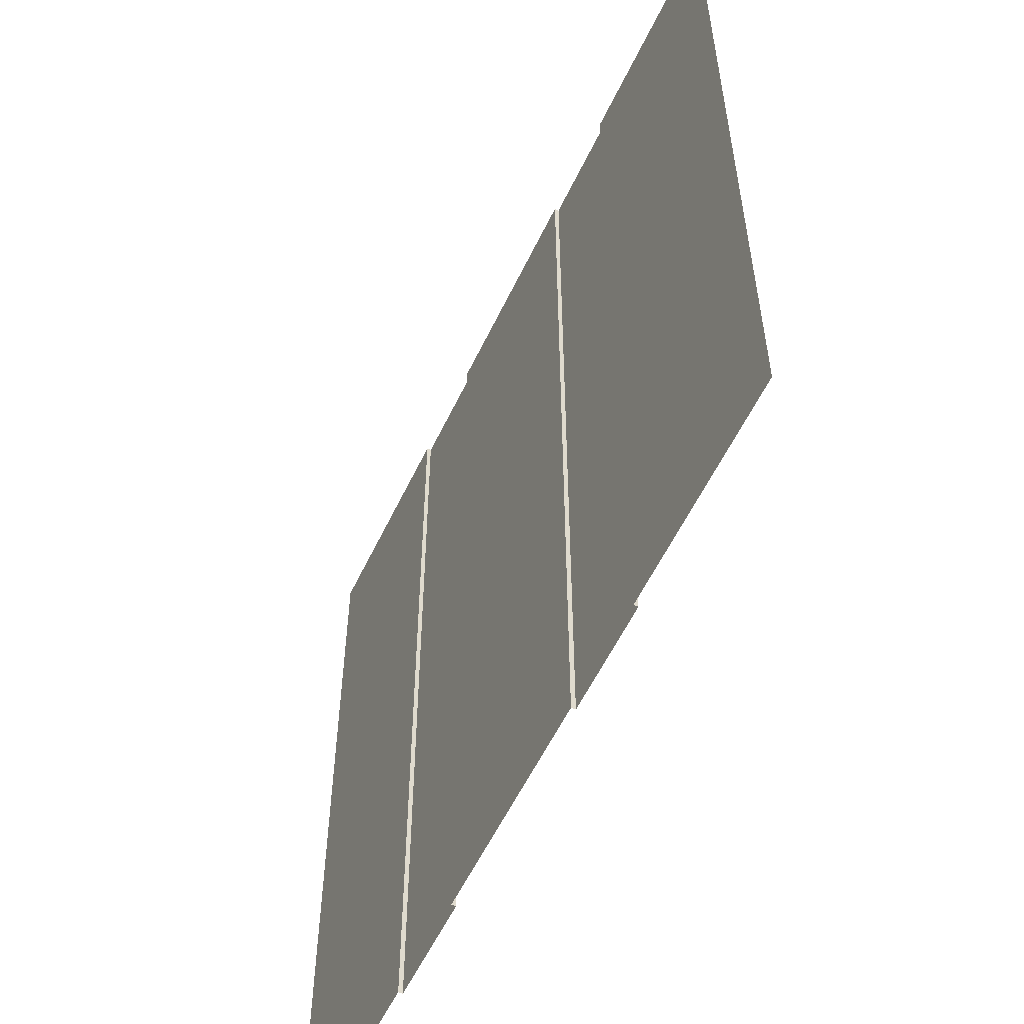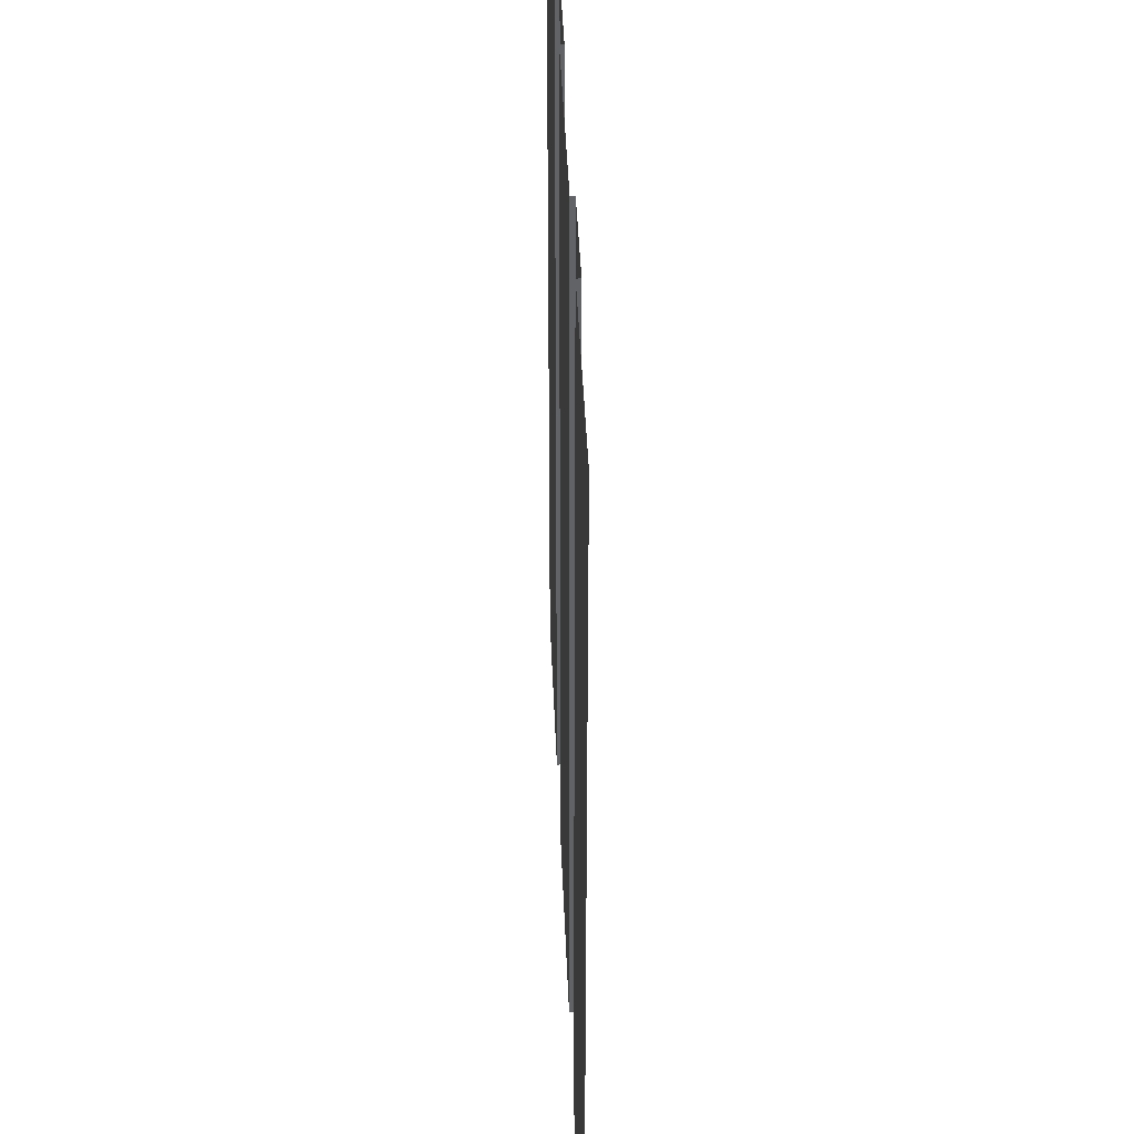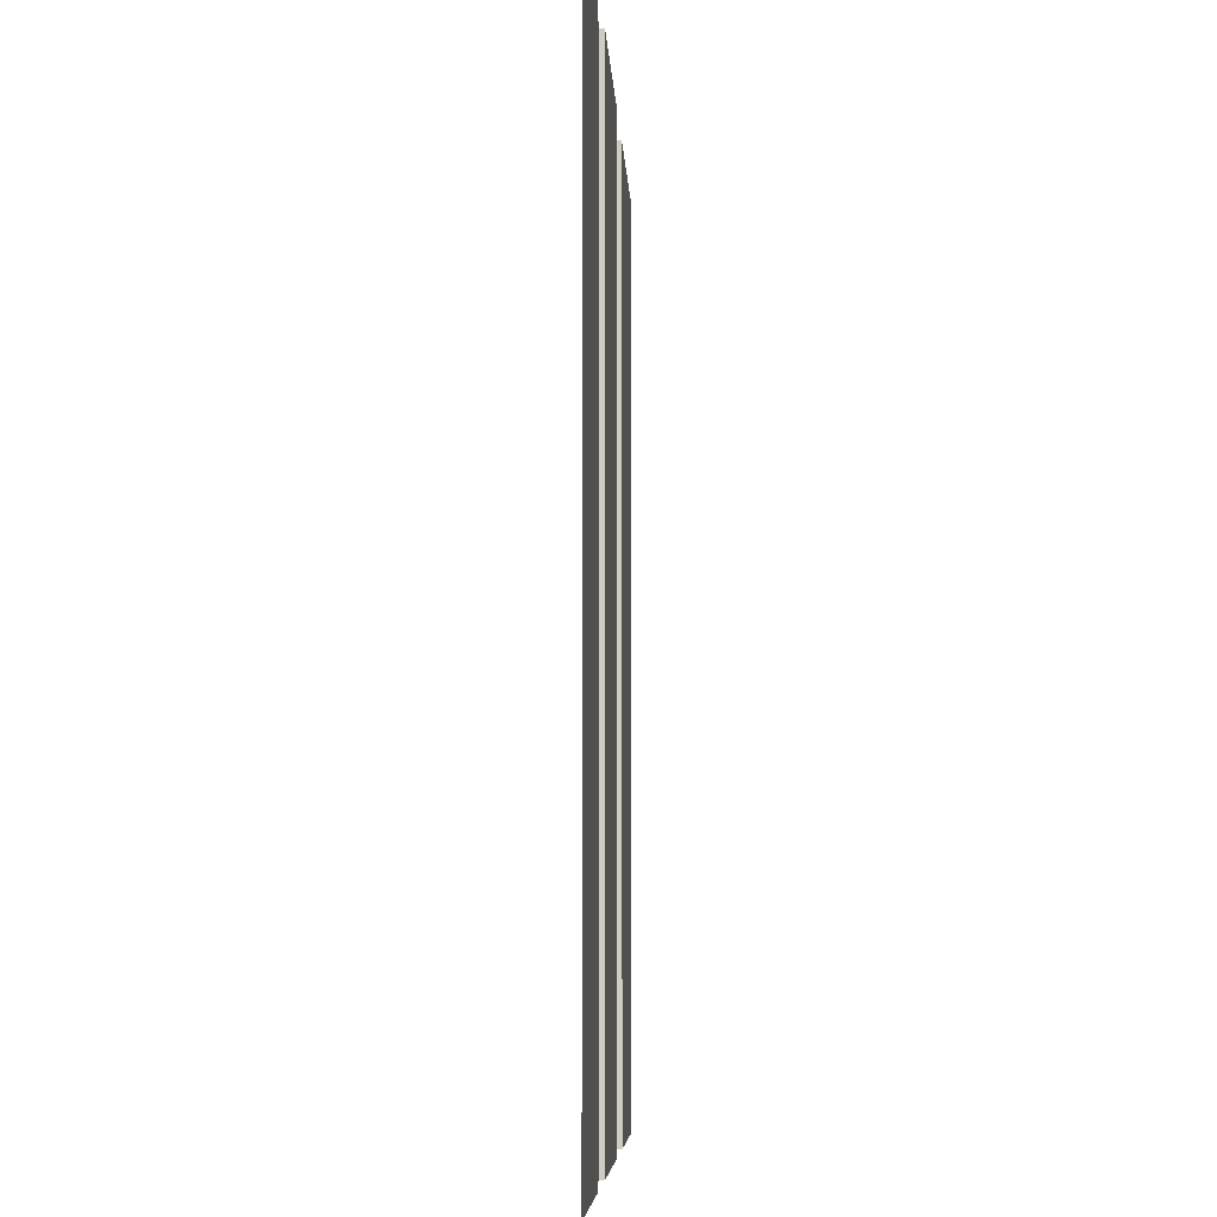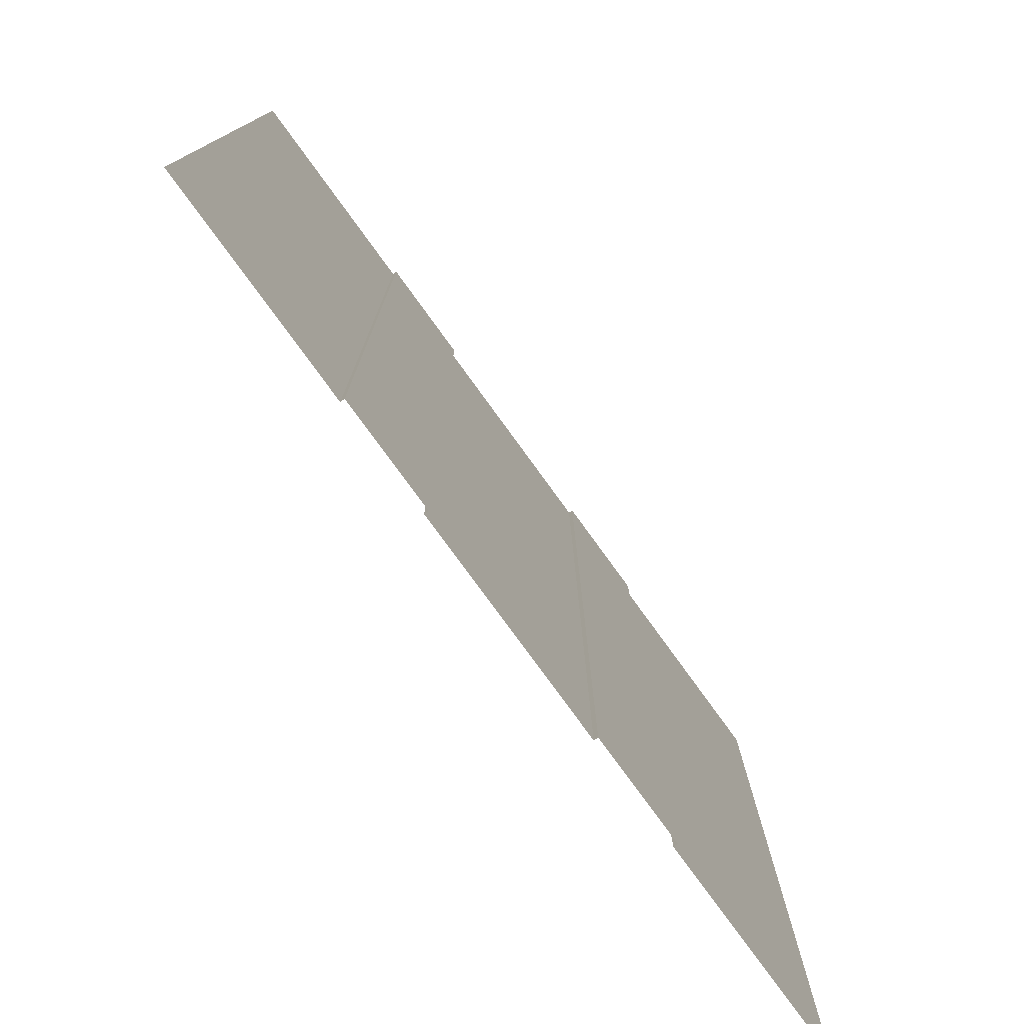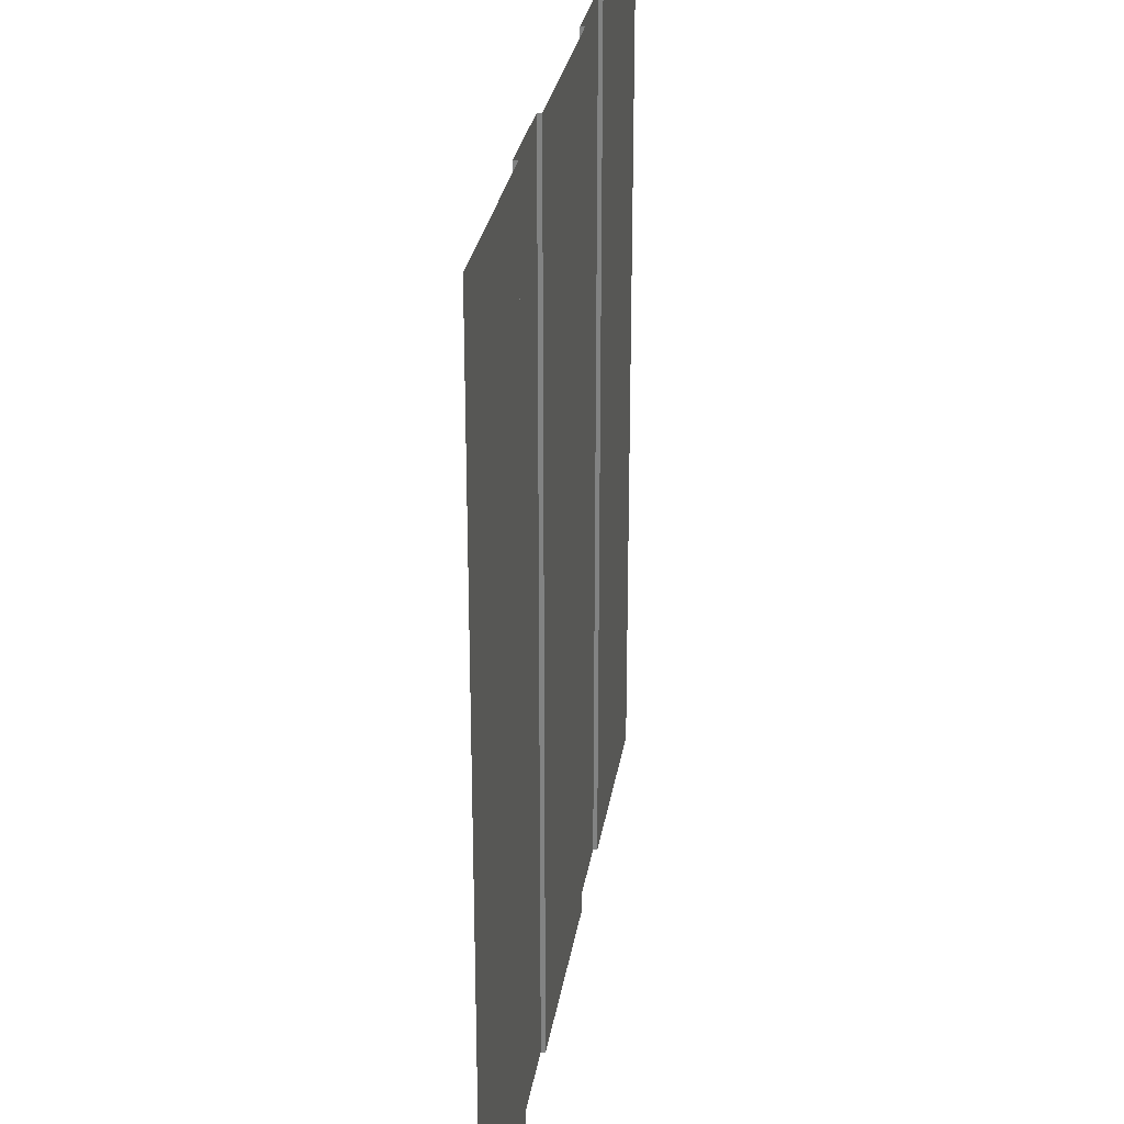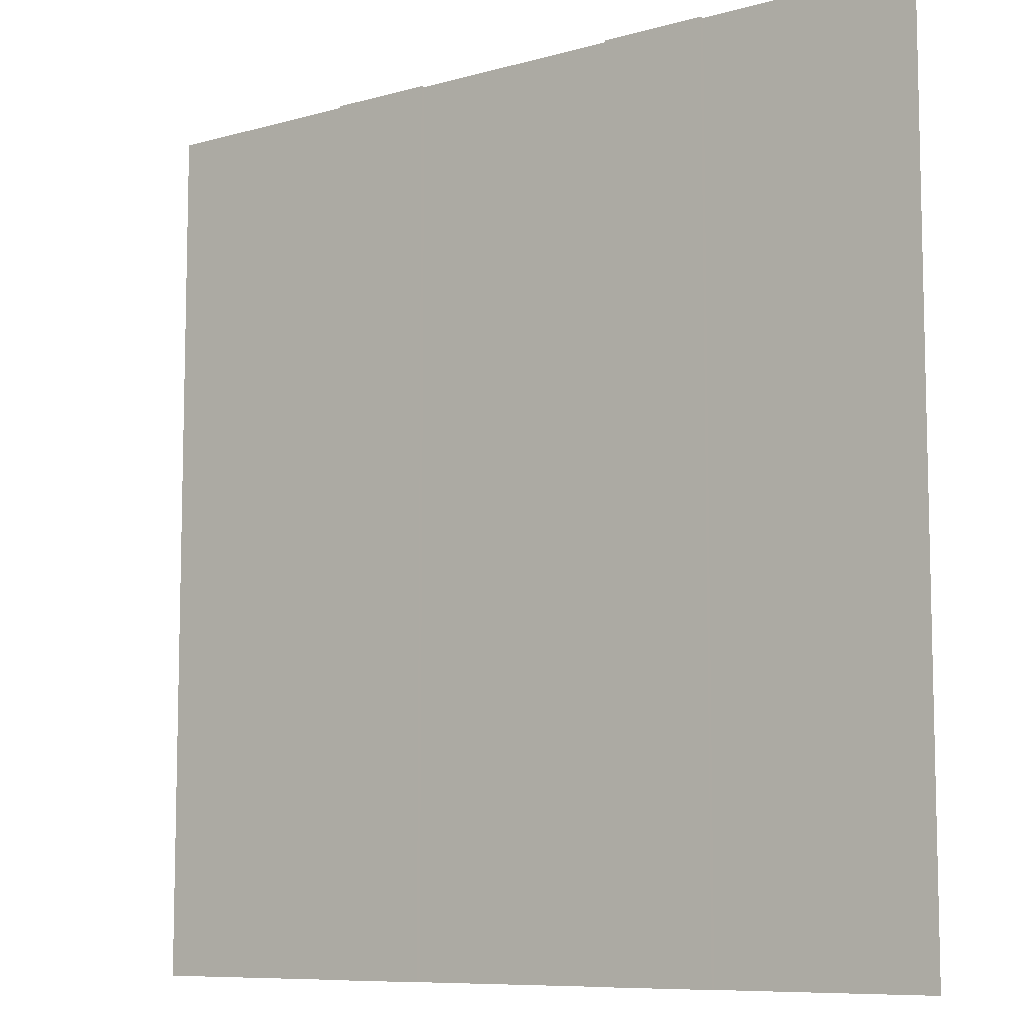
<metadata>
{"format":"obj","ext":"obj","renderer":"f3d","projection":"perspective","resolution":1024,"background":"white","views":[{"elev":-57.2,"azim":-115.3,"up":"+Z"},{"elev":39.4,"azim":-92.1,"up":"+Z"},{"elev":-6.2,"azim":92.5,"up":"+Z"},{"elev":-78.3,"azim":-54.0,"up":"+Z"},{"elev":27.6,"azim":98.7,"up":"+Z"},{"elev":-8.6,"azim":37.5,"up":"+Z"}]}
</metadata>
<code>
g default
v -10 0.1201 10
v -8 0.1201 10
v -5 0.1201 10
v -2.546 0.1201 10
v -3e-06 0.1201 10
v 2.546 0.1201 10
v 5 0.1201 10
v 8 0.1201 10
v 10 0.1201 10
v -10 0.1201 8
v -8 0.1201 8
v -5 0.1201 8
v -2.546 0.1201 8
v -3e-06 0.1201 8
v 2.546 0.1201 8
v 5 0.1201 8
v 8 0.1201 8
v 10 0.1201 8
v -10 0.1201 6
v -8 0.1201 6
v -5 0.1201 6
v -2.546 0.1201 6
v -3e-06 0.1201 6
v 2.546 0.1201 6
v 5 0.1201 6
v 8 0.1201 6
v 10 0.1201 6
v -10 0.1201 4
v -8 0.1201 4
v -5 0.1201 4
v -2.546 0.1201 4
v -3e-06 0.1201 4
v 2.546 0.1201 4
v 5 0.1201 4
v 8 0.1201 4
v 10 0.1201 4
v -10 0.1201 2
v -8 0.1201 2
v -5 0.1201 2
v -2.546 0.1201 2
v -3e-06 0.1201 2
v 2.546 0.1201 2
v 5 0.1201 2
v 8 0.1201 2
v 10 0.1201 2
v -10 0.1201 0
v -8 0.1201 0
v -5 0.1201 0
v -2.546 0.1201 0
v -3e-06 0.1201 0
v 2.546 0.1201 0
v 5 0.1201 0
v 8 0.1201 0
v 10 0.1201 0
v -10 0.1201 -2
v -8 0.1201 -2
v -5 0.1201 -2
v -2.546 0.1201 -2
v -3e-06 0.1201 -2
v 2.546 0.1201 -2
v 5 0.1201 -2
v 8 0.1201 -2
v 10 0.1201 -2
v -10 0.1201 -4
v -8 0.1201 -4
v -5 0.1201 -4
v -2.546 0.1201 -4
v -3e-06 0.1201 -4
v 2.546 0.1201 -4
v 5 0.1201 -4
v 8 0.1201 -4
v 10 0.1201 -4
v -10 0.1201 -6
v -8 0.1201 -6
v -5 0.1201 -6
v -2.546 0.1201 -6
v -3e-06 0.1201 -6
v 2.546 0.1201 -6
v 5 0.1201 -6
v 8 0.1201 -6
v 10 0.1201 -6
v -10 0.1201 -8
v -8 0.1201 -8
v -5 0.1201 -8
v -2.546 0.1201 -8
v -3e-06 0.1201 -8
v 2.546 0.1201 -8
v 5 0.1201 -8
v 8 0.1201 -8
v 10 0.1201 -8
v -10 0.1201 -10
v -8 0.1201 -10
v -5 0.1201 -10
v -2.546 0.1201 -10
v -3e-06 0.1201 -10
v 2.546 0.1201 -10
v 5 0.1201 -10
v 8 0.1201 -10
v 10 0.1201 -10
v -5 0.02327 10
v -3.731 0.02327 10
v -3.731 0.02327 8
v -5 0.02327 8
v -2.546 0.02327 10
v -2.546 0.02327 8
v -3.731 0.02327 6
v -5 0.02327 6
v -2.546 0.02327 6
v -3.731 0.02327 4
v -5 0.02327 4
v -2.546 0.02327 4
v -3.731 0.02327 2
v -5 0.02327 2
v -2.546 0.02327 2
v -3.731 0.02327 0
v -5 0.02327 0
v -2.546 0.02327 0
v -3.731 0.02327 -2
v -5 0.02327 -2
v -2.546 0.02327 -2
v -3.731 0.02327 -4
v -5 0.02327 -4
v -2.546 0.02327 -4
v -3.731 0.02327 -6
v -5 0.02327 -6
v -2.546 0.02327 -6
v -3.731 0.02327 -8
v -5 0.02327 -8
v -2.546 0.02327 -8
v -3.731 0.02327 -10
v -5 0.02327 -10
v -2.546 0.02327 -10
v 2.546 0.02327 10
v 3.731 0.02327 10
v 3.731 0.02327 8
v 2.546 0.02327 8
v 5 0.02327 10
v 5 0.02327 8
v 3.731 0.02327 6
v 2.546 0.02327 6
v 5 0.02327 6
v 3.731 0.02327 4
v 2.546 0.02327 4
v 5 0.02327 4
v 3.731 0.02327 2
v 2.546 0.02327 2
v 5 0.02327 2
v 3.731 0.02327 0
v 2.546 0.02327 0
v 5 0.02327 0
v 3.731 0.02327 -2
v 2.546 0.02327 -2
v 5 0.02327 -2
v 3.731 0.02327 -4
v 2.546 0.02327 -4
v 5 0.02327 -4
v 3.731 0.02327 -6
v 2.546 0.02327 -6
v 5 0.02327 -6
v 3.731 0.02327 -8
v 2.546 0.02327 -8
v 5 0.02327 -8
v 3.731 0.02327 -10
v 2.546 0.02327 -10
v 5 0.02327 -10
g Block01 Source
f 1 2 11 10
f 2 3 12 11
f 100 101 102 103
f 101 104 105 102
f 4 5 14 13
f 5 6 15 14
f 133 134 135 136
f 134 137 138 135
f 7 8 17 16
f 8 9 18 17
f 10 11 20 19
f 11 12 21 20
f 103 102 106 107
f 102 105 108 106
f 13 14 23 22
f 14 15 24 23
f 136 135 139 140
f 135 138 141 139
f 16 17 26 25
f 17 18 27 26
f 19 20 29 28
f 20 21 30 29
f 107 106 109 110
f 106 108 111 109
f 22 23 32 31
f 23 24 33 32
f 140 139 142 143
f 139 141 144 142
f 25 26 35 34
f 26 27 36 35
f 28 29 38 37
f 29 30 39 38
f 110 109 112 113
f 109 111 114 112
f 31 32 41 40
f 32 33 42 41
f 143 142 145 146
f 142 144 147 145
f 34 35 44 43
f 35 36 45 44
f 37 38 47 46
f 38 39 48 47
f 113 112 115 116
f 112 114 117 115
f 40 41 50 49
f 41 42 51 50
f 146 145 148 149
f 145 147 150 148
f 43 44 53 52
f 44 45 54 53
f 46 47 56 55
f 47 48 57 56
f 116 115 118 119
f 115 117 120 118
f 49 50 59 58
f 50 51 60 59
f 149 148 151 152
f 148 150 153 151
f 52 53 62 61
f 53 54 63 62
f 55 56 65 64
f 56 57 66 65
f 119 118 121 122
f 118 120 123 121
f 58 59 68 67
f 59 60 69 68
f 152 151 154 155
f 151 153 156 154
f 61 62 71 70
f 62 63 72 71
f 64 65 74 73
f 65 66 75 74
f 122 121 124 125
f 121 123 126 124
f 67 68 77 76
f 68 69 78 77
f 155 154 157 158
f 154 156 159 157
f 70 71 80 79
f 71 72 81 80
f 73 74 83 82
f 74 75 84 83
f 125 124 127 128
f 124 126 129 127
f 76 77 86 85
f 77 78 87 86
f 158 157 160 161
f 157 159 162 160
f 79 80 89 88
f 80 81 90 89
f 82 83 92 91
f 83 84 93 92
f 128 127 130 131
f 127 129 132 130
f 85 86 95 94
f 86 87 96 95
f 161 160 163 164
f 160 162 165 163
f 88 89 98 97
f 89 90 99 98
f 12 3 100 103
f 4 13 105 104
f 21 12 103 107
f 13 22 108 105
f 30 21 107 110
f 22 31 111 108
f 39 30 110 113
f 31 40 114 111
f 48 39 113 116
f 40 49 117 114
f 57 48 116 119
f 49 58 120 117
f 66 57 119 122
f 58 67 123 120
f 75 66 122 125
f 67 76 126 123
f 84 75 125 128
f 76 85 129 126
f 93 84 128 131
f 85 94 132 129
f 15 6 133 136
f 7 16 138 137
f 24 15 136 140
f 16 25 141 138
f 33 24 140 143
f 25 34 144 141
f 42 33 143 146
f 34 43 147 144
f 51 42 146 149
f 43 52 150 147
f 60 51 149 152
f 52 61 153 150
f 69 60 152 155
f 61 70 156 153
f 78 69 155 158
f 70 79 159 156
f 87 78 158 161
f 79 88 162 159
f 96 87 161 164
f 88 97 165 162

</code>
